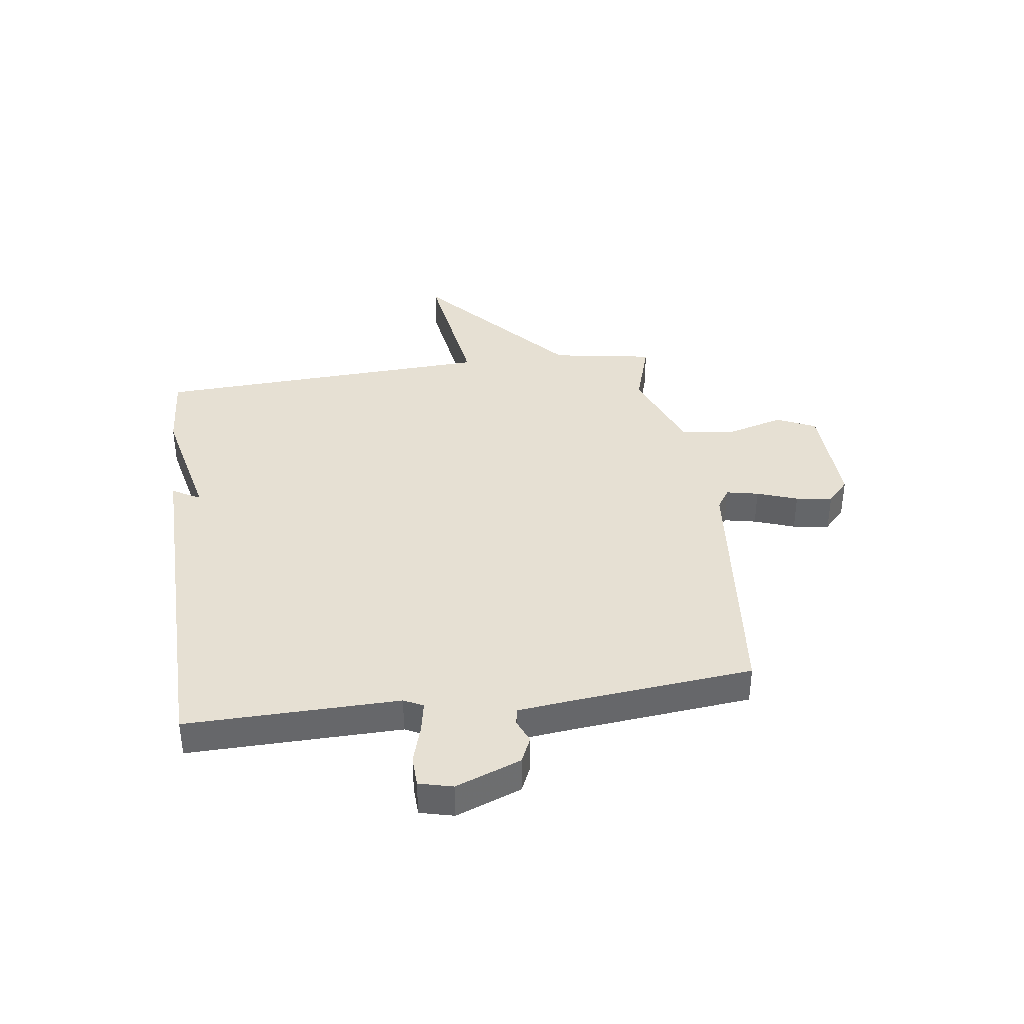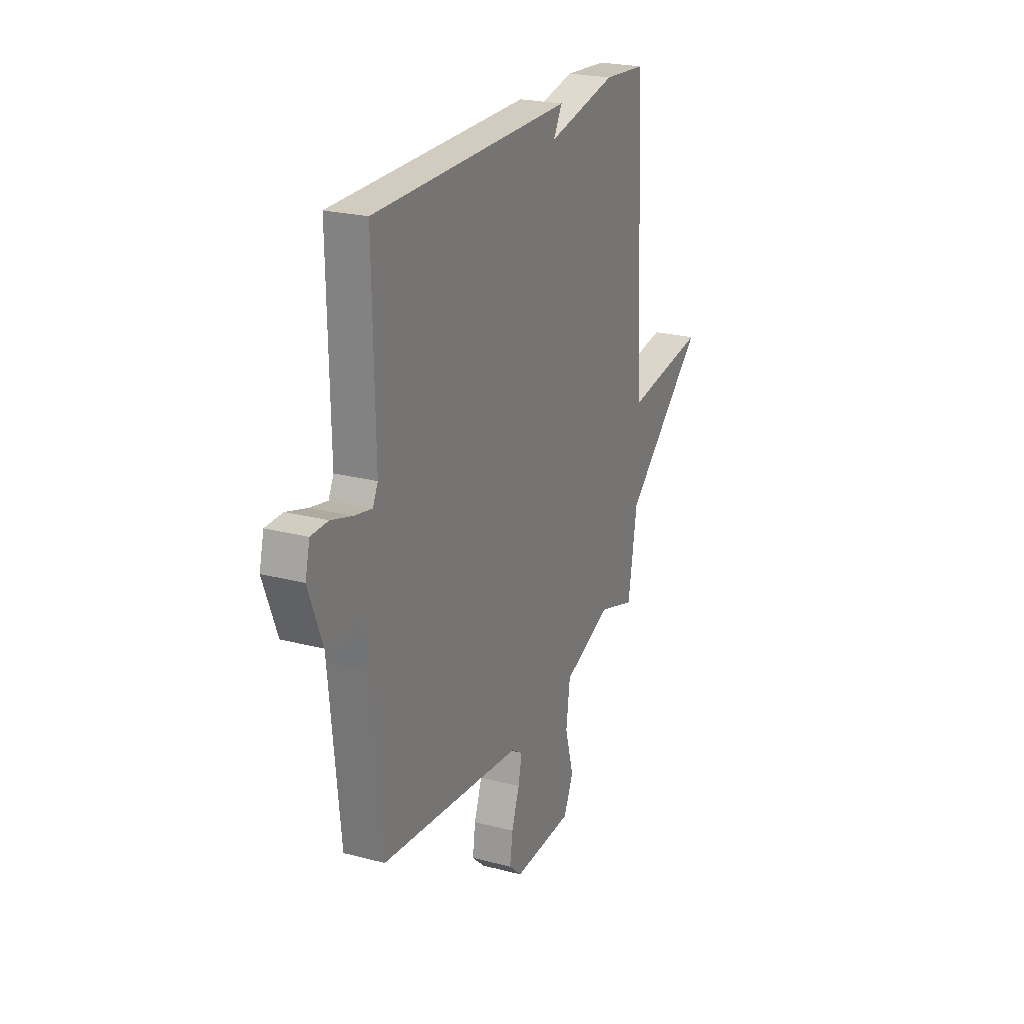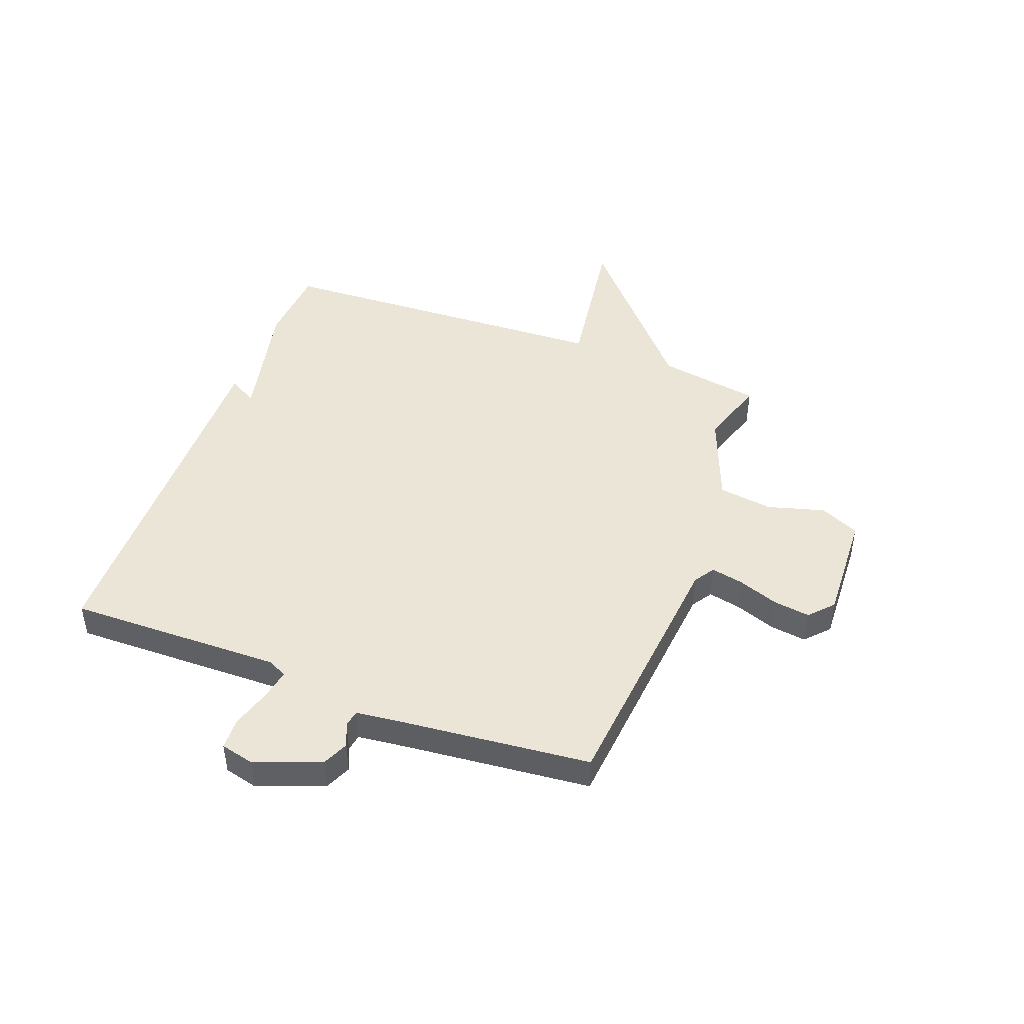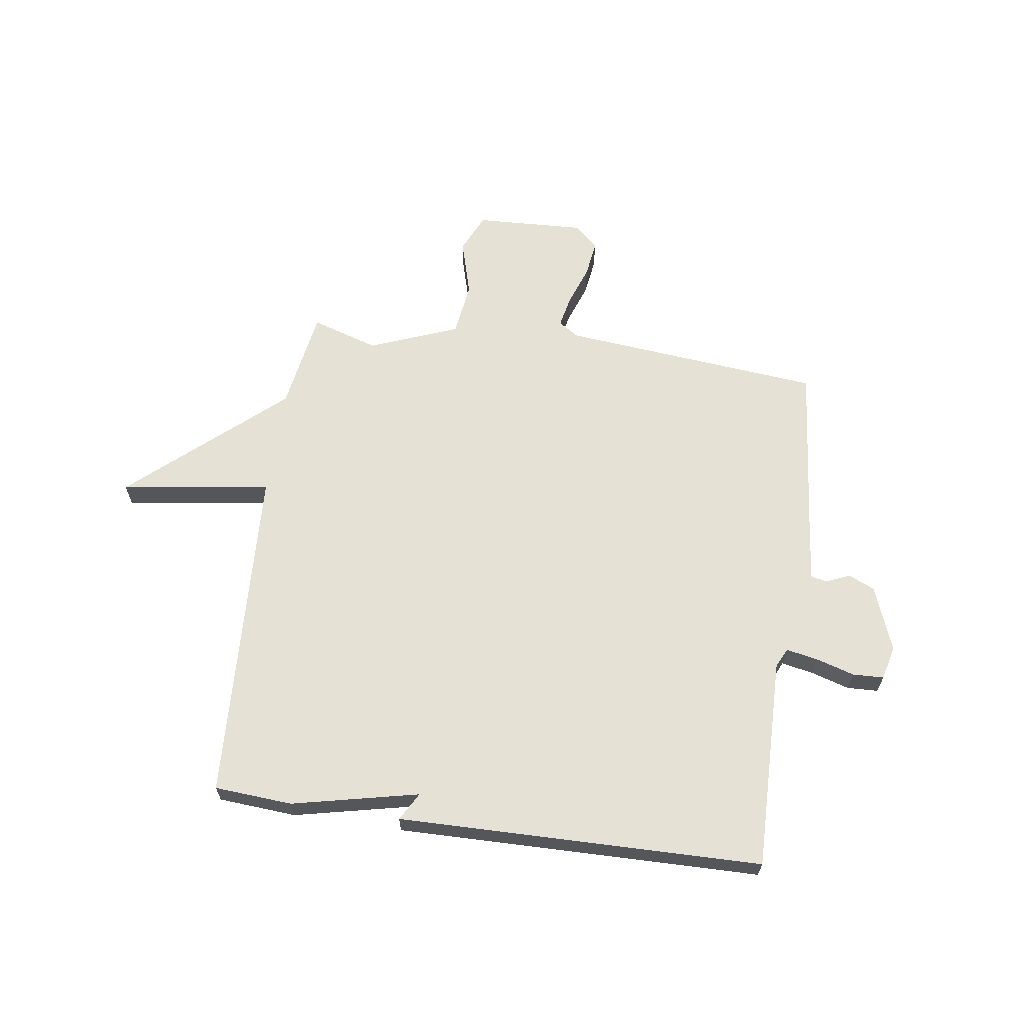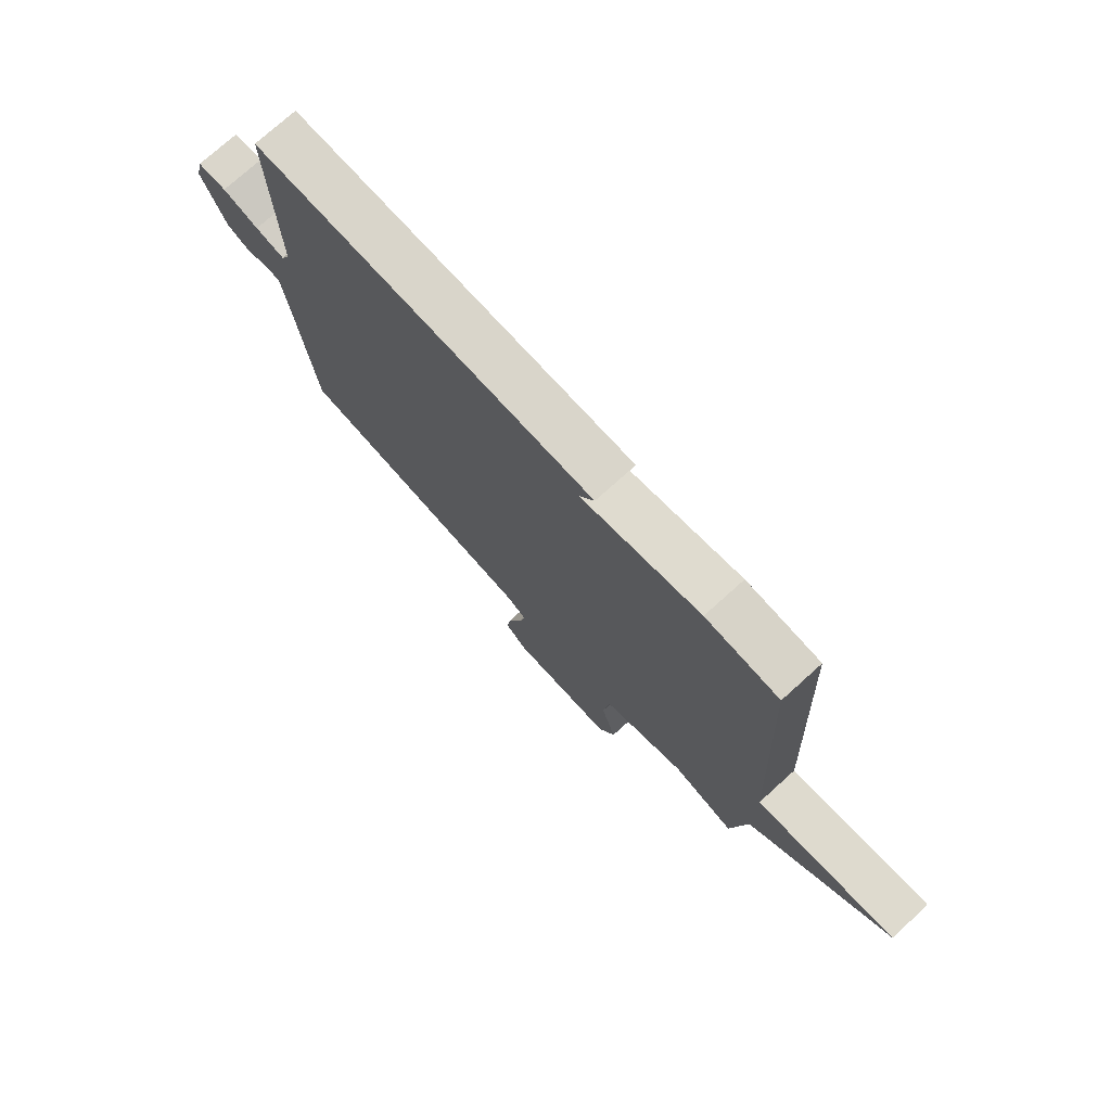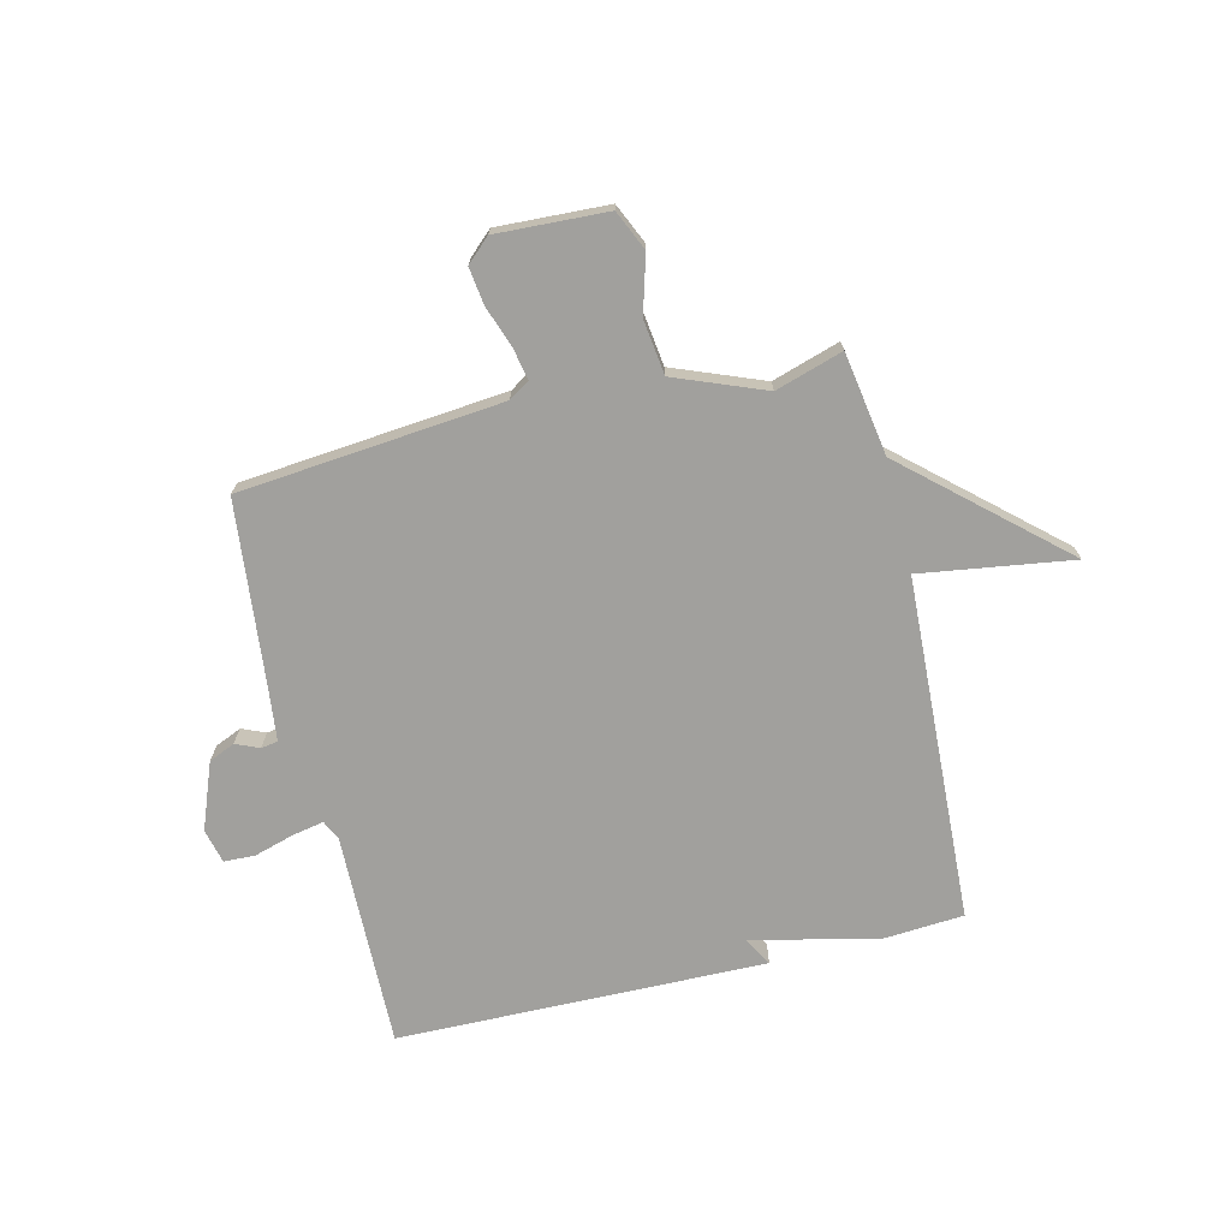
<metadata>
{"format":"obj","ext":"obj","renderer":"f3d","projection":"perspective","resolution":1024,"background":"white","views":[{"elev":38.3,"azim":82.3,"up":"+Y"},{"elev":23.1,"azim":114.0,"up":"+Z"},{"elev":46.0,"azim":110.7,"up":"+Y"},{"elev":64.2,"azim":8.2,"up":"+Y"},{"elev":74.9,"azim":-132.1,"up":"+Z"},{"elev":-71.6,"azim":-166.5,"up":"+Y"}]}
</metadata>
<code>
v -0.5 0.07 0.5
v -0.359 0.07 0.51
v -0.13 0.07 0.459
v -0.159 0.07 0.51
v 0.5 0.07 0.5
v 0.493 0.07 0.116
v 0.51 0.07 0.081
v 0.567 0.07 0.092
v 0.637 0.07 0.113
v 0.693 0.07 0.111
v 0.708 0.07 0.05
v 0.663 0.07 -0.068
v 0.616 0.07 -0.089
v 0.574 0.07 -0.071
v 0.544 0.07 -0.076
v 0.534 0.07 -0.163
v 0.5 0.07 -0.5
v 0.029 0.07 -0.545
v -0.008 0.07 -0.569
v 0.004 0.07 -0.627
v 0.03 0.07 -0.7
v 0.039 0.07 -0.766
v -0.003 0.07 -0.805
v -0.202 0.07 -0.796
v -0.234 0.07 -0.725
v -0.205 0.07 -0.623
v -0.218 0.07 -0.525
v -0.379 0.07 -0.462
v -0.5 0.07 -0.5
v -0.53 0.07 -0.316
v -0.802 0.07 -0.076
v -0.53 0.07 -0.116
v -0.5 0 0.5
v -0.359 0 0.51
v -0.13 0 0.459
v -0.159 0 0.51
v 0.5 0 0.5
v 0.493 0 0.116
v 0.51 0 0.081
v 0.567 0 0.092
v 0.637 0 0.113
v 0.693 0 0.111
v 0.708 0 0.05
v 0.663 0 -0.068
v 0.616 0 -0.089
v 0.574 0 -0.071
v 0.544 0 -0.076
v 0.534 0 -0.163
v 0.5 0 -0.5
v 0.029 0 -0.545
v -0.008 0 -0.569
v 0.004 0 -0.627
v 0.03 0 -0.7
v 0.039 0 -0.766
v -0.003 0 -0.805
v -0.202 0 -0.796
v -0.234 0 -0.725
v -0.205 0 -0.623
v -0.218 0 -0.525
v -0.379 0 -0.462
v -0.5 0 -0.5
v -0.53 0 -0.316
v -0.802 0 -0.076
v -0.53 0 -0.116
f 30 31 32
f 1 2 3
f 32 1 3
f 30 32 3
f 29 30 3
f 28 29 3
f 27 28 3
f 26 27 3
f 24 25 26
f 23 24 26
f 22 23 26
f 21 22 26
f 20 21 26
f 19 20 26
f 18 19 26 3
f 16 17 18 3
f 15 16 3 4
f 14 15 4
f 12 13 14
f 11 12 14
f 10 11 14
f 9 10 14
f 8 9 14
f 7 8 14
f 6 7 14 4
f 4 5 6
f 64 63 62
f 35 34 33
f 35 33 64
f 35 64 62
f 35 62 61
f 35 61 60
f 35 60 59
f 35 59 58
f 58 57 56
f 58 56 55
f 58 55 54
f 58 54 53
f 58 53 52
f 58 52 51
f 35 58 51 50
f 35 50 49 48
f 36 35 48 47
f 36 47 46
f 46 45 44
f 46 44 43
f 46 43 42
f 46 42 41
f 46 41 40
f 46 40 39
f 36 46 39 38
f 38 37 36
f 1 33 34 2
f 2 34 35 3
f 3 35 36 4
f 4 36 37 5
f 5 37 38 6
f 6 38 39 7
f 7 39 40 8
f 8 40 41 9
f 9 41 42 10
f 10 42 43 11
f 11 43 44 12
f 12 44 45 13
f 13 45 46 14
f 14 46 47 15
f 15 47 48 16
f 16 48 49 17
f 17 49 50 18
f 18 50 51 19
f 19 51 52 20
f 20 52 53 21
f 21 53 54 22
f 22 54 55 23
f 23 55 56 24
f 24 56 57 25
f 25 57 58 26
f 26 58 59 27
f 27 59 60 28
f 28 60 61 29
f 29 61 62 30
f 30 62 63 31
f 31 63 64 32
f 32 64 33 1

</code>
